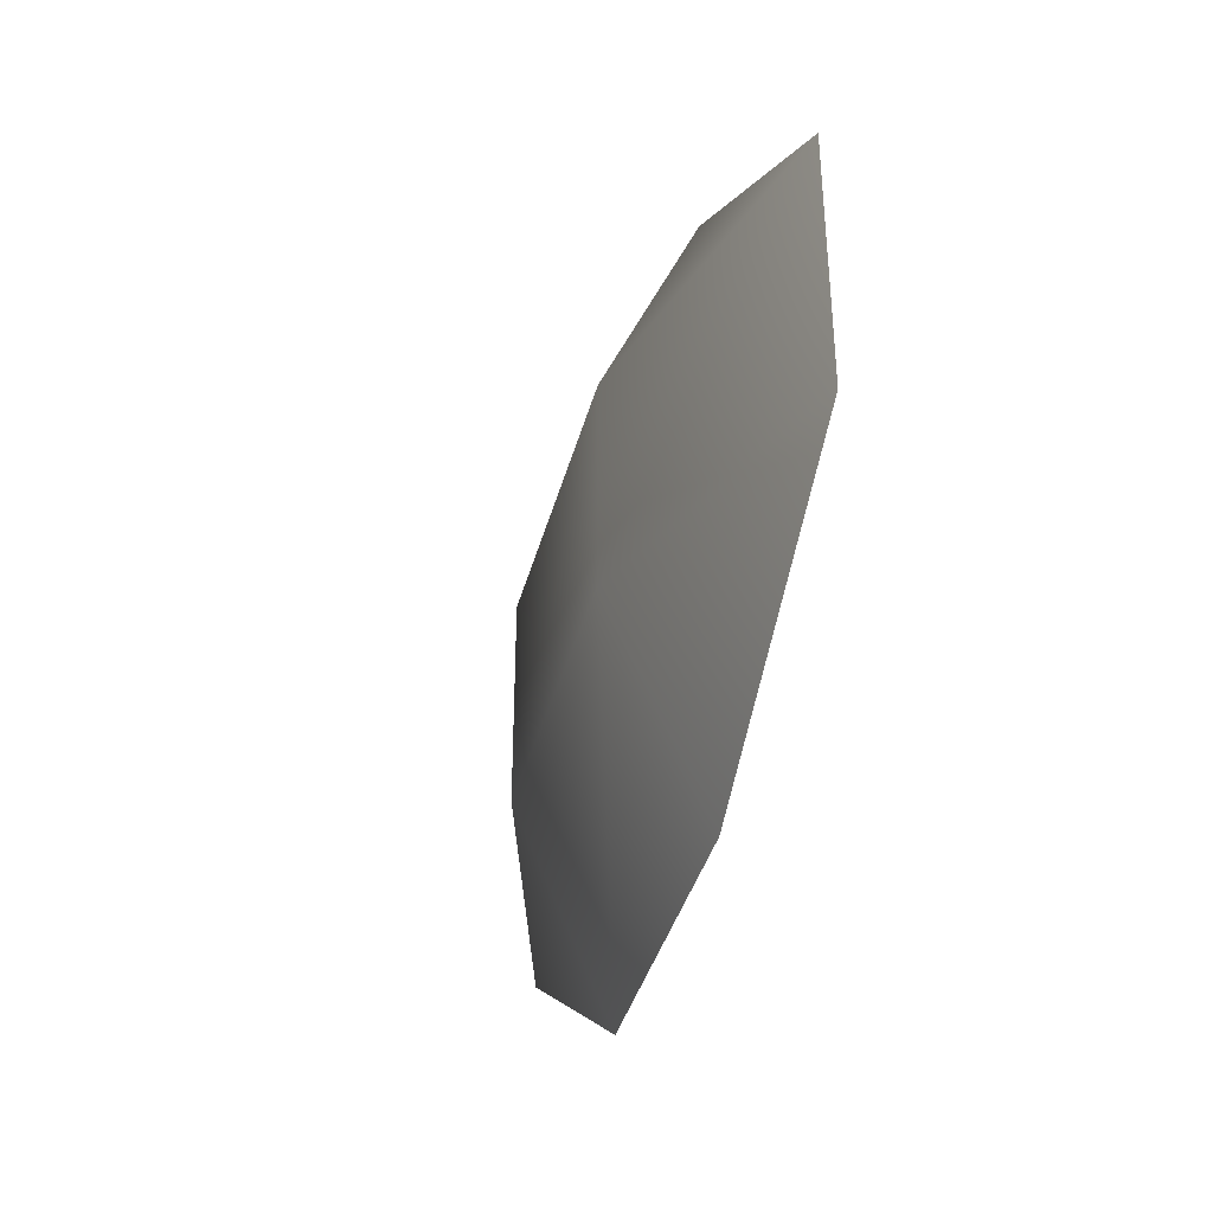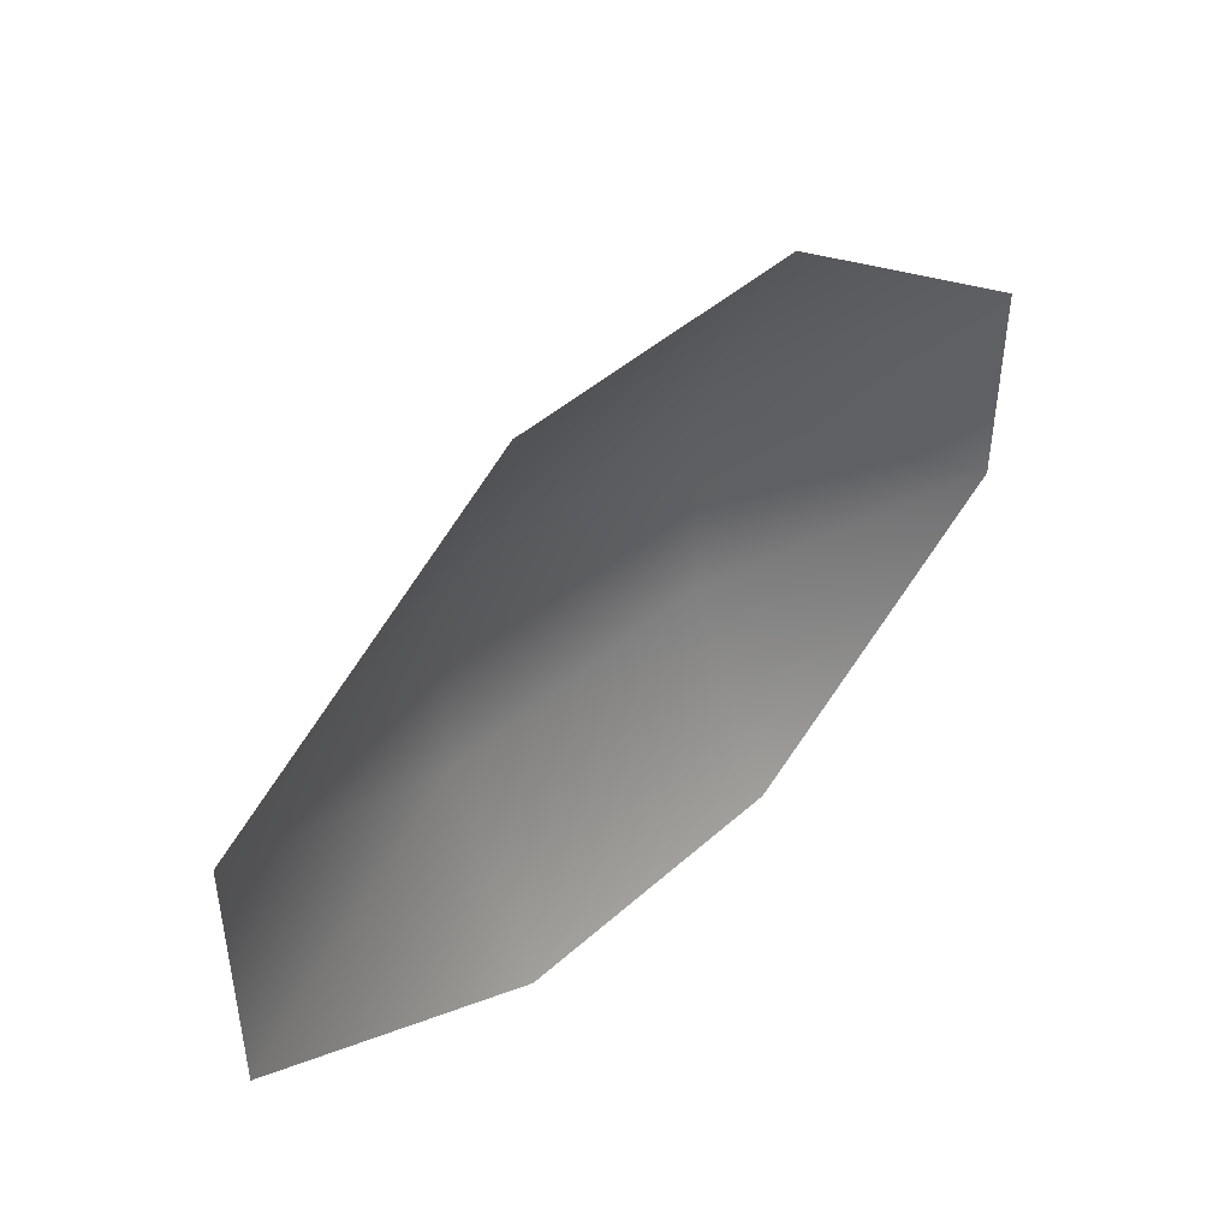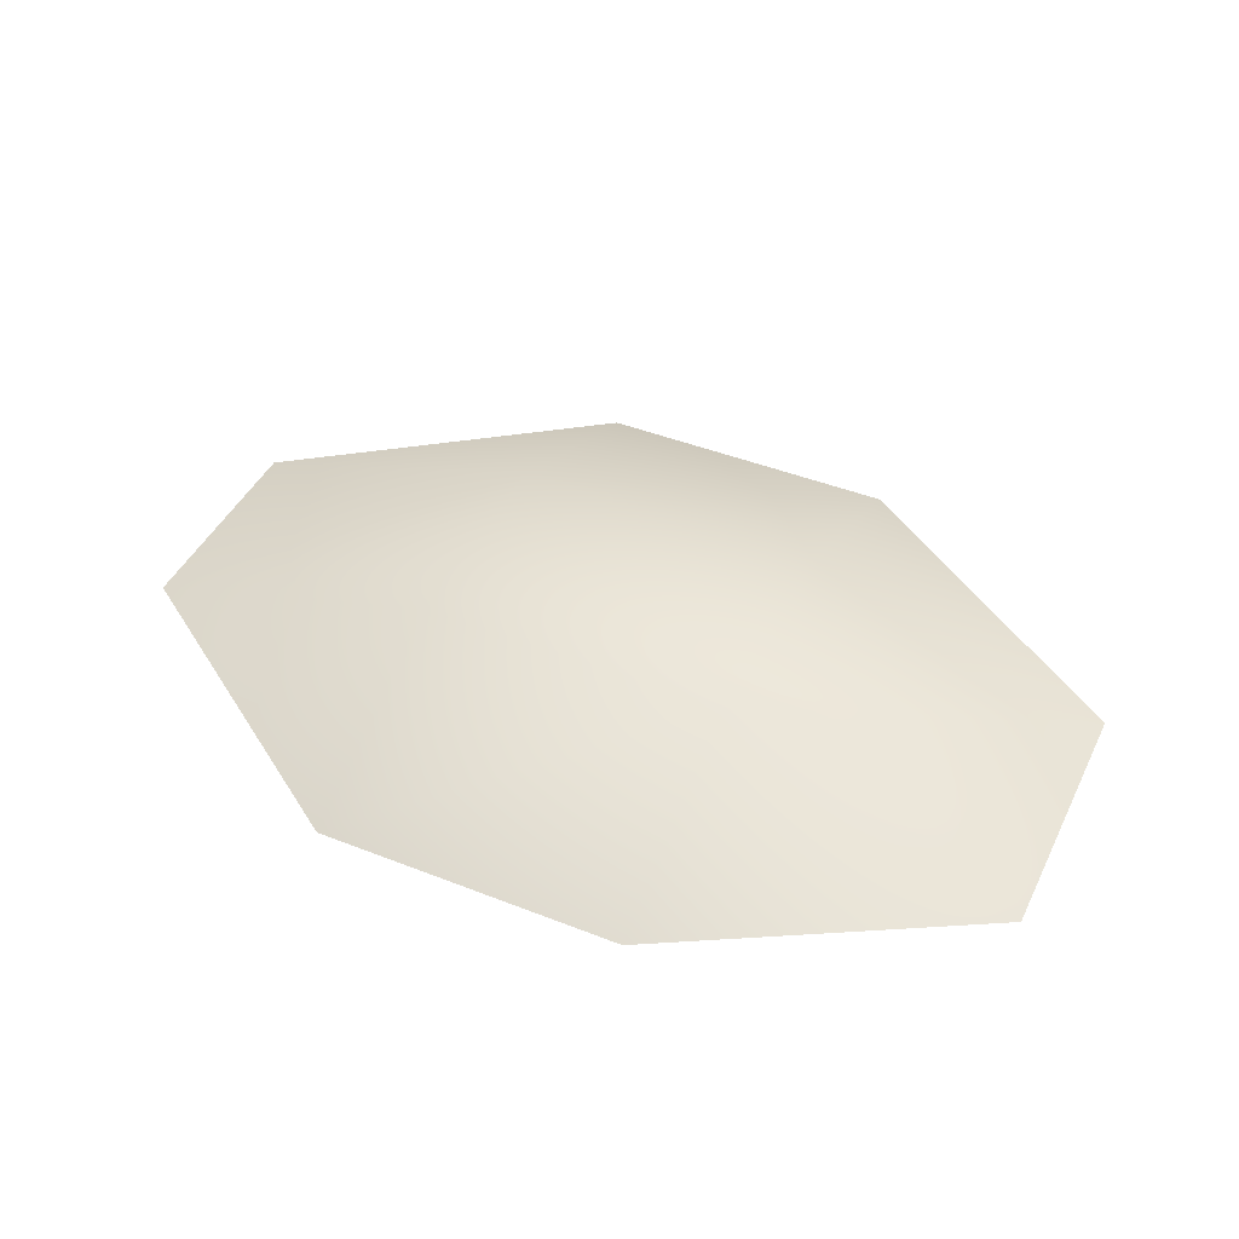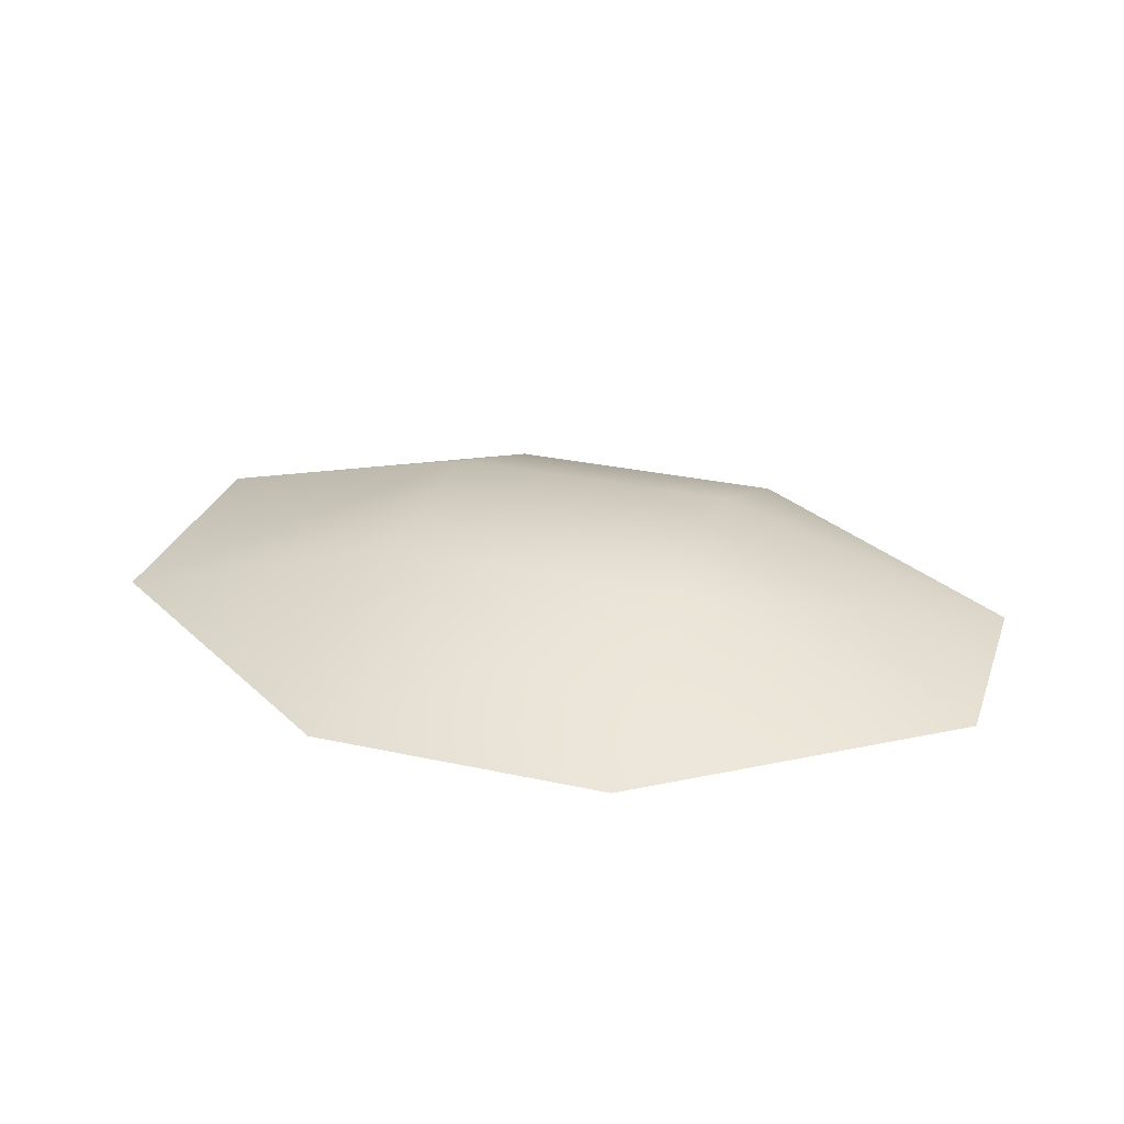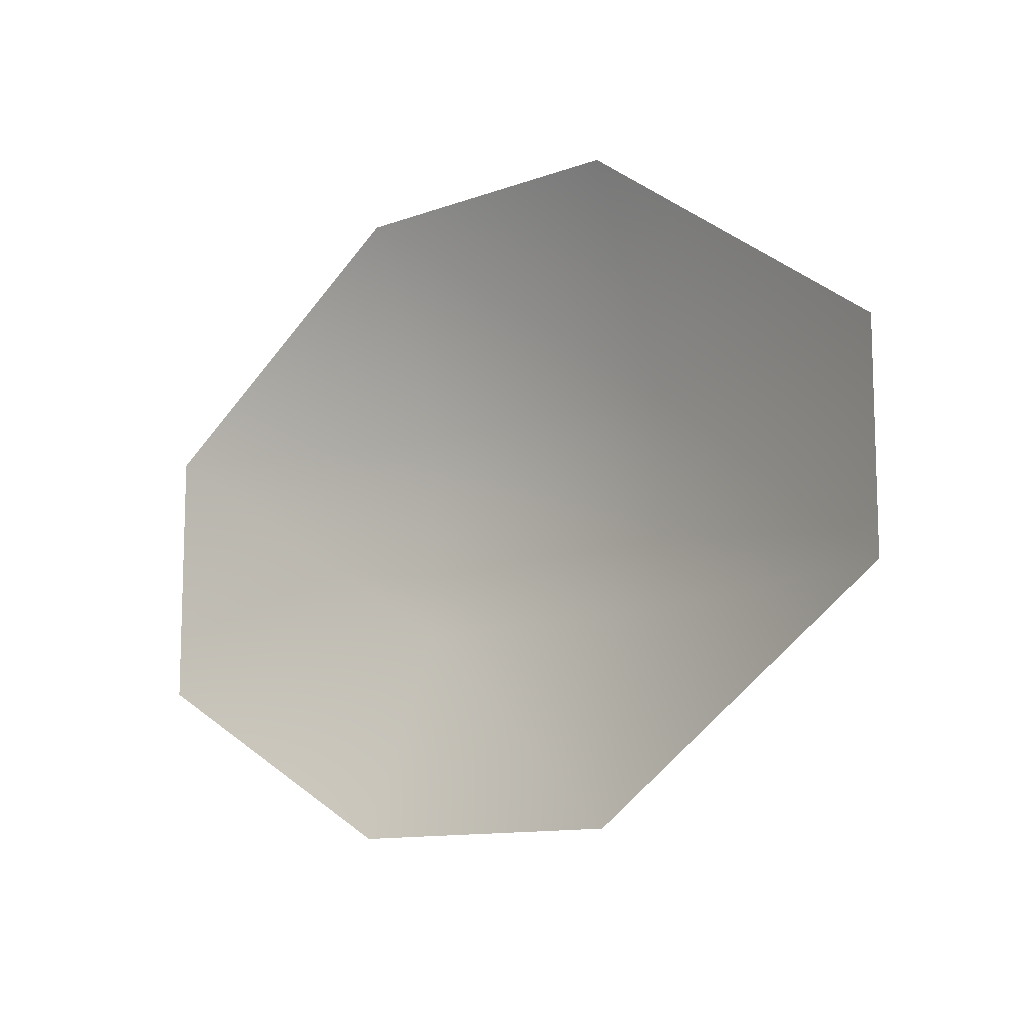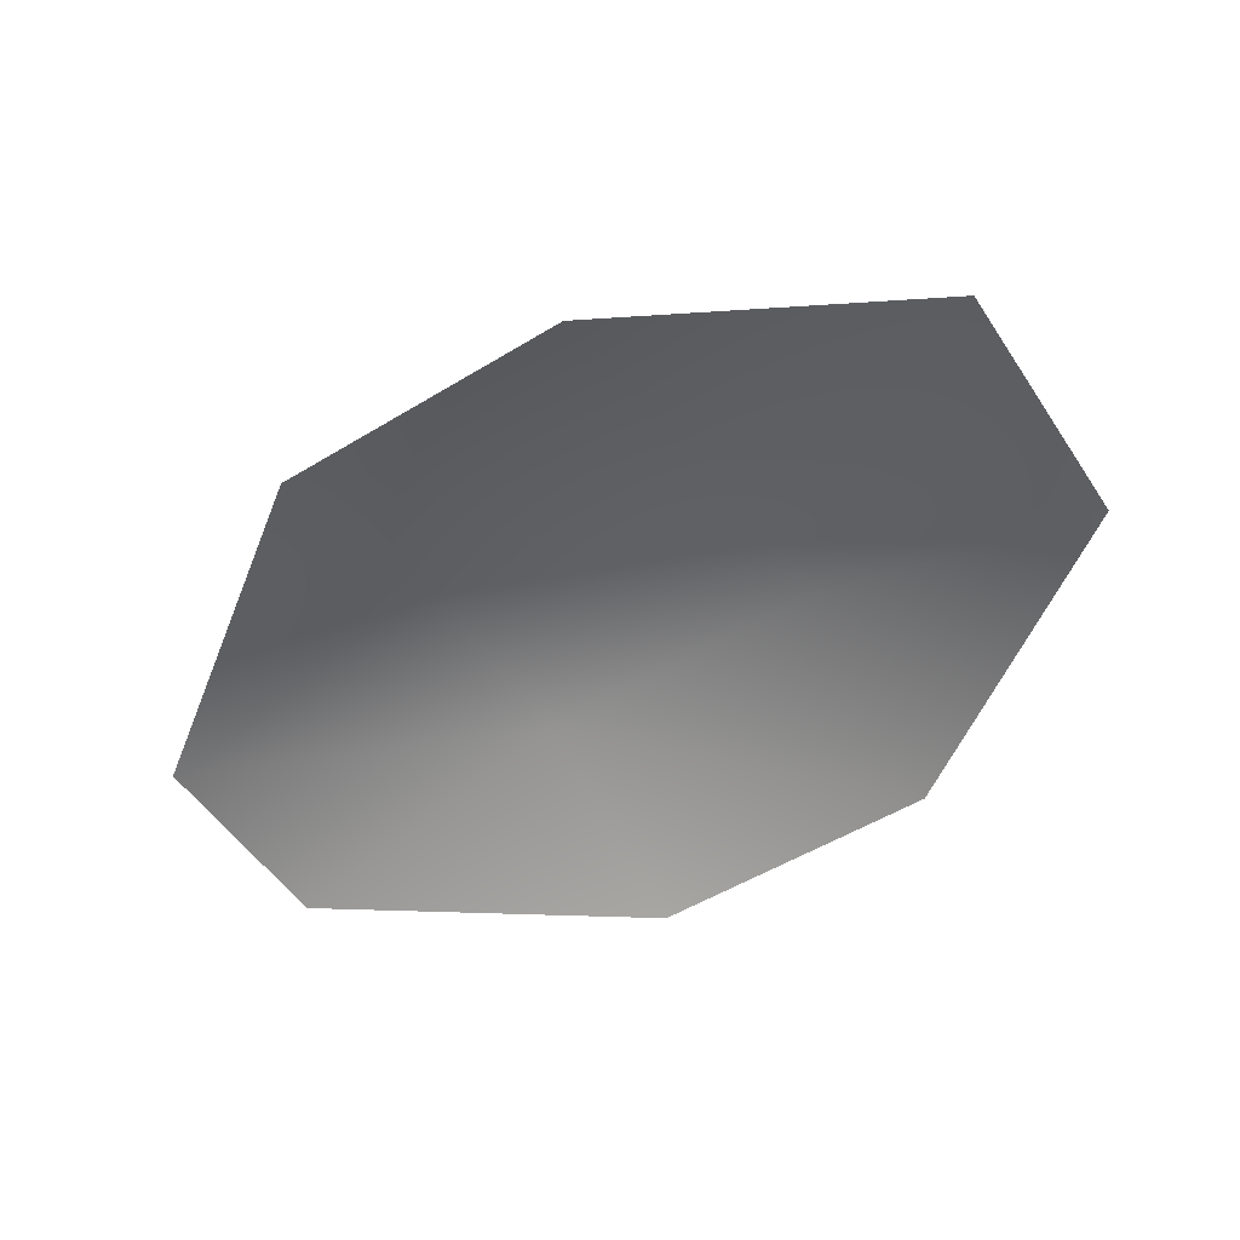
<metadata>
{"format":"obj","ext":"obj","renderer":"f3d","projection":"perspective","resolution":1024,"background":"white","views":[{"elev":-38.5,"azim":75.7,"up":"+Y"},{"elev":45.6,"azim":134.3,"up":"+Y"},{"elev":44.0,"azim":24.8,"up":"+Z"},{"elev":29.2,"azim":-162.1,"up":"+Z"},{"elev":-11.3,"azim":-138.2,"up":"+Y"},{"elev":-53.0,"azim":33.0,"up":"+Z"}]}
</metadata>
<code>
g febg_factory_001_tree_leaf_02
v 2.035 0.4796 -0.2058
v 2.035 -0.6864 -0.2058
v 0.6784 -0.4796 0.2058
v 0.6784 -1.439 -0.2058
v -0.6784 -1.439 -0.2058
v 0.6784 0.4796 0.2058
v 0.6784 1.439 -0.2058
v -0.6784 -0.4796 0.2058
v -2.035 -0.4796 -0.2058
v -0.6784 0.4796 0.2058
v -0.6784 1.439 -0.2058
v -2.035 0.4796 -0.2058
g febg_factory_001_tree_leaf_02_0
f 3 2 1
f 4 2 3
f 4 3 5
f 6 3 1
f 7 6 1
f 3 8 5
f 8 3 6
f 5 8 9
f 10 6 7
f 10 8 6
f 8 10 9
f 11 10 7
f 10 12 9
f 11 12 10

</code>
